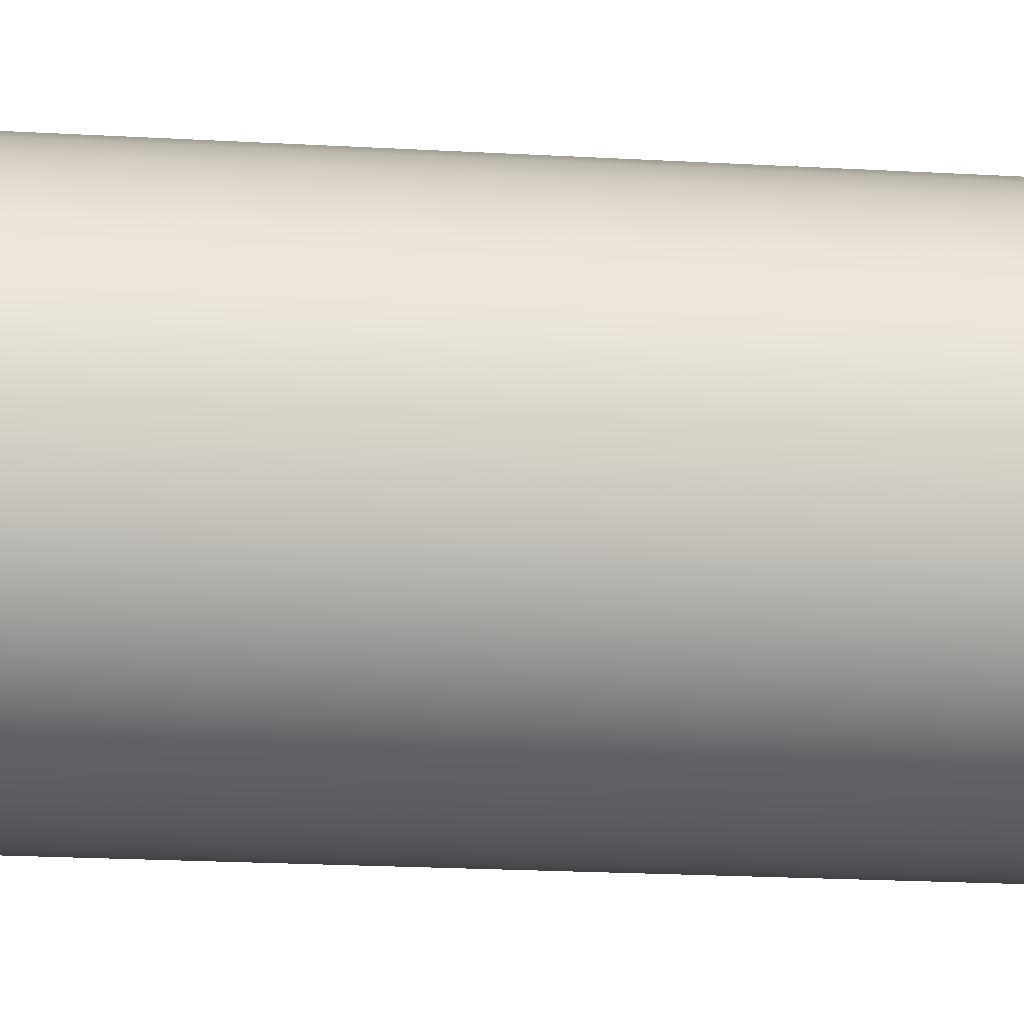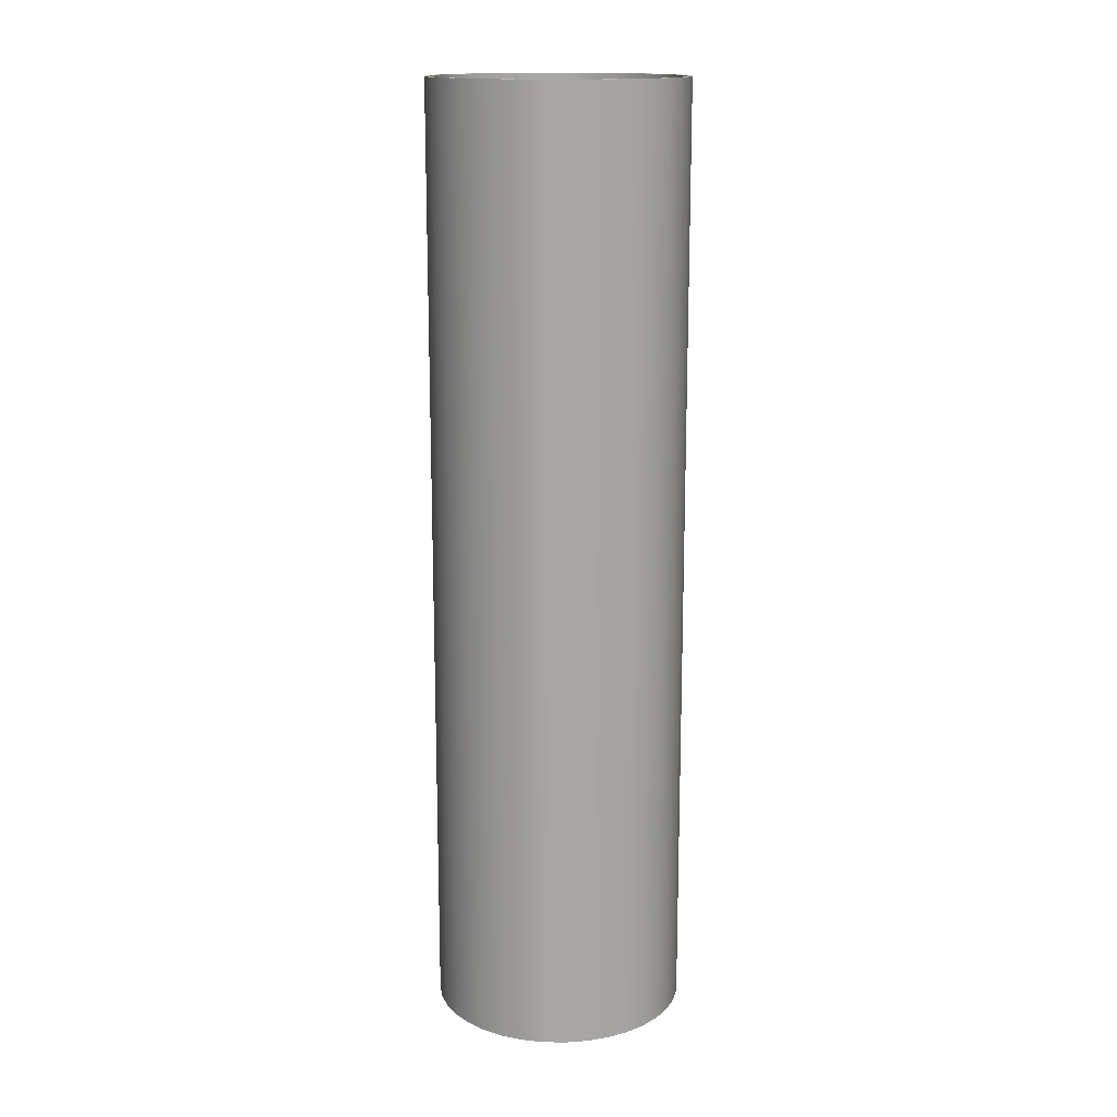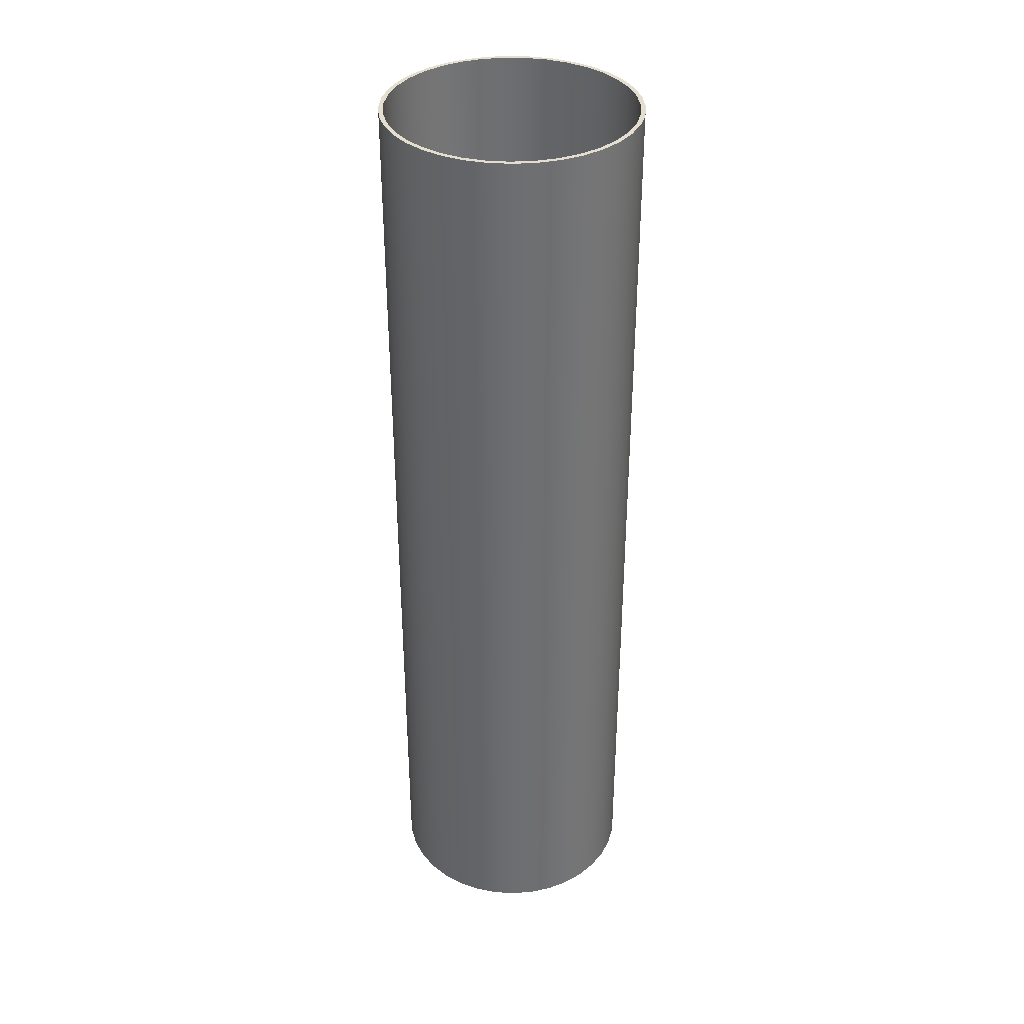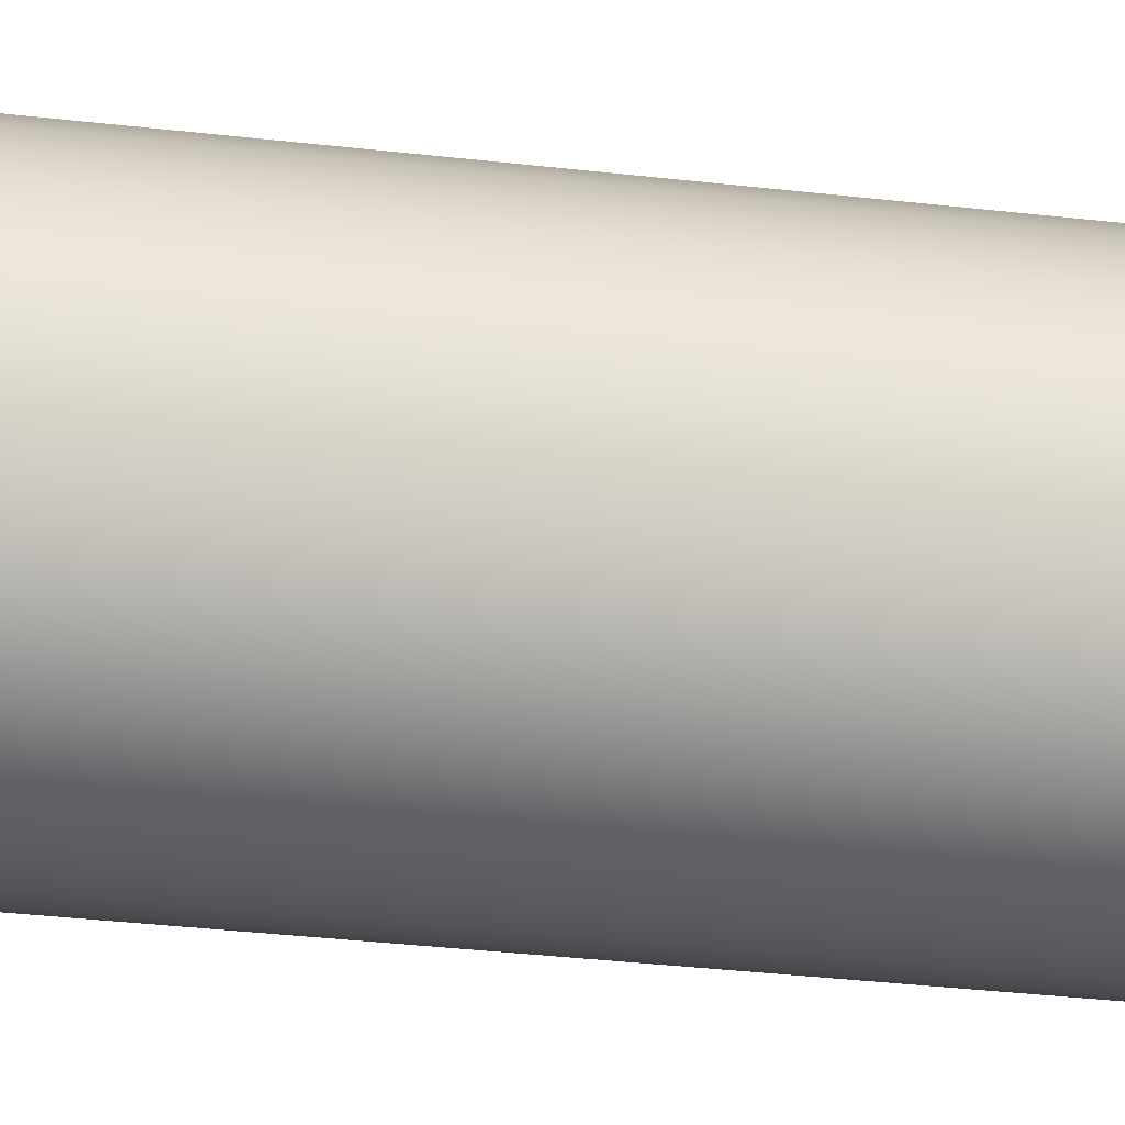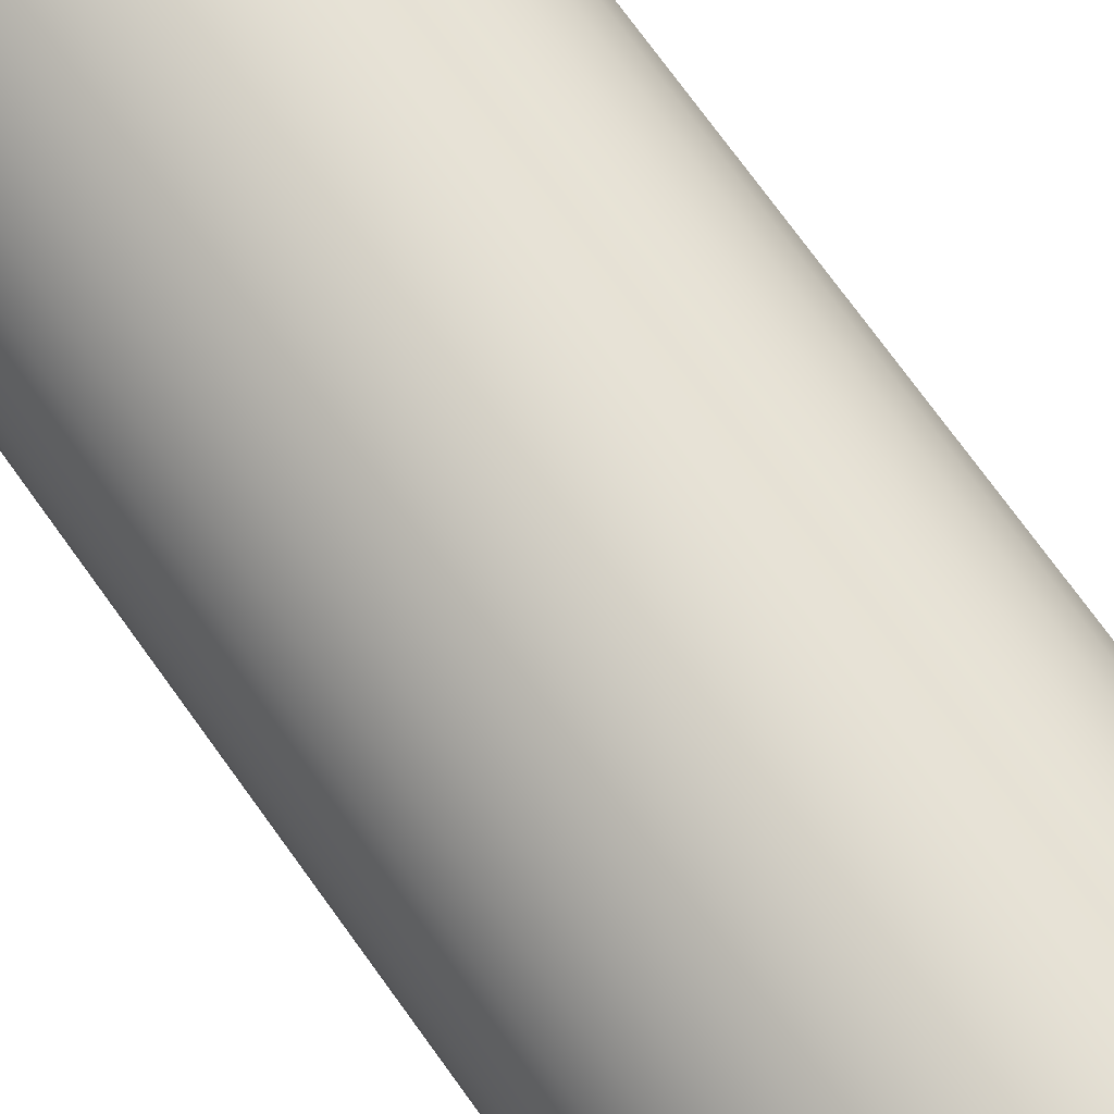
<metadata>
{"format":"obj","ext":"obj","renderer":"f3d","projection":"perspective","resolution":1024,"background":"white","views":[{"elev":-15.8,"azim":82.4,"up":"+Z"},{"elev":15.4,"azim":-133.3,"up":"+Y"},{"elev":35.9,"azim":-140.4,"up":"+Y"},{"elev":-32.3,"azim":-99.4,"up":"+Z"},{"elev":71.2,"azim":144.6,"up":"+Z"}]}
</metadata>
<code>
v -0.9017 6.985 1.104e-16
v -0.8872 6.985 0.161
v -0.8442 6.985 0.3168
v -0.7741 6.985 0.4625
v -0.679 6.985 0.5933
v -0.5622 6.985 0.705
v -0.4273 6.985 0.794
v -0.2786 6.985 0.8576
v -0.121 6.985 0.8935
v 0.04045 6.985 0.9008
v 0.2006 6.985 0.8791
v 0.3544 6.985 0.8291
v 0.4967 6.985 0.7525
v 0.6231 6.985 0.6517
v 0.7295 6.985 0.53
v 0.8124 6.985 0.3912
v 0.8692 6.985 0.2399
v 0.8981 6.985 0.08083
v 0.8981 6.985 -0.08083
v 0.8692 6.985 -0.2399
v 0.8124 6.985 -0.3912
v 0.7295 6.985 -0.53
v 0.6231 6.985 -0.6517
v 0.4967 6.985 -0.7525
v 0.3544 6.985 -0.8291
v 0.2006 6.985 -0.8791
v 0.04045 6.985 -0.9008
v -0.121 6.985 -0.8935
v -0.2786 6.985 -0.8576
v -0.4273 6.985 -0.794
v -0.5622 6.985 -0.705
v -0.679 6.985 -0.5933
v -0.7741 6.985 -0.4625
v -0.8442 6.985 -0.3168
v -0.8872 6.985 -0.161
v -0.9017 0 1.104e-16
v -0.8872 0 -0.161
v -0.8442 0 -0.3168
v -0.7741 0 -0.4625
v -0.679 0 -0.5933
v -0.5622 0 -0.705
v -0.4273 0 -0.794
v -0.2786 0 -0.8576
v -0.121 0 -0.8935
v 0.04045 0 -0.9008
v 0.2006 0 -0.8791
v 0.3544 0 -0.8291
v 0.4967 0 -0.7525
v 0.6231 0 -0.6517
v 0.7295 0 -0.53
v 0.8124 0 -0.3912
v 0.8692 0 -0.2399
v 0.8981 0 -0.08083
v 0.8981 0 0.08083
v 0.8692 0 0.2399
v 0.8124 0 0.3912
v 0.7295 0 0.53
v 0.6231 0 0.6517
v 0.4967 0 0.7525
v 0.3544 0 0.8291
v 0.2006 0 0.8791
v 0.04045 0 0.9008
v -0.121 0 0.8935
v -0.2786 0 0.8576
v -0.4273 0 0.794
v -0.5622 0 0.705
v -0.679 0 0.5933
v -0.7741 0 0.4625
v -0.8442 0 0.3168
v -0.8872 0 0.161
v -0.9017 6.985 1.104e-16
v -0.9017 0 1.104e-16
v -0.9347 6.985 1.145e-16
v -0.9205 6.985 -0.1623
v -0.8783 6.985 -0.3197
v -0.8095 6.985 -0.4674
v -0.716 6.985 -0.6008
v -0.6008 6.985 -0.716
v -0.4674 6.985 -0.8095
v -0.3197 6.985 -0.8783
v -0.1623 6.985 -0.9205
v 5.724e-17 6.985 -0.9347
v 0.1623 6.985 -0.9205
v 0.3197 6.985 -0.8783
v 0.4674 6.985 -0.8095
v 0.6008 6.985 -0.716
v 0.716 6.985 -0.6008
v 0.8095 6.985 -0.4674
v 0.8783 6.985 -0.3197
v 0.9205 6.985 -0.1623
v 0.9347 6.985 0
v 0.9205 6.985 0.1623
v 0.8783 6.985 0.3197
v 0.8095 6.985 0.4674
v 0.716 6.985 0.6008
v 0.6008 6.985 0.716
v 0.4674 6.985 0.8095
v 0.3197 6.985 0.8783
v 0.1623 6.985 0.9205
v 5.724e-17 6.985 0.9347
v -0.1623 6.985 0.9205
v -0.3197 6.985 0.8783
v -0.4674 6.985 0.8095
v -0.6008 6.985 0.716
v -0.716 6.985 0.6008
v -0.8095 6.985 0.4674
v -0.8783 6.985 0.3197
v -0.9205 6.985 0.1623
v -0.9347 0 1.145e-16
v -0.9205 0 0.1623
v -0.8783 0 0.3197
v -0.8095 0 0.4674
v -0.716 0 0.6008
v -0.6008 0 0.716
v -0.4674 0 0.8095
v -0.3197 0 0.8783
v -0.1623 0 0.9205
v 5.724e-17 0 0.9347
v 0.1623 0 0.9205
v 0.3197 0 0.8783
v 0.4674 0 0.8095
v 0.6008 0 0.716
v 0.716 0 0.6008
v 0.8095 0 0.4674
v 0.8783 0 0.3197
v 0.9205 0 0.1623
v 0.9347 0 0
v 0.9205 0 -0.1623
v 0.8783 0 -0.3197
v 0.8095 0 -0.4674
v 0.716 0 -0.6008
v 0.6008 0 -0.716
v 0.4674 0 -0.8095
v 0.3197 0 -0.8783
v 0.1623 0 -0.9205
v 5.724e-17 0 -0.9347
v -0.1623 0 -0.9205
v -0.3197 0 -0.8783
v -0.4674 0 -0.8095
v -0.6008 0 -0.716
v -0.716 0 -0.6008
v -0.8095 0 -0.4674
v -0.8783 0 -0.3197
v -0.9205 0 -0.1623
v -0.9347 0 1.145e-16
v -0.9347 6.985 1.145e-16
v -0.9017 6.985 1.104e-16
v -0.8872 6.985 -0.161
v -0.8442 6.985 -0.3168
v -0.7741 6.985 -0.4625
v -0.679 6.985 -0.5933
v -0.5622 6.985 -0.705
v -0.4273 6.985 -0.794
v -0.2786 6.985 -0.8576
v -0.121 6.985 -0.8935
v 0.04045 6.985 -0.9008
v 0.2006 6.985 -0.8791
v 0.3544 6.985 -0.8291
v 0.4967 6.985 -0.7525
v 0.6231 6.985 -0.6517
v 0.7295 6.985 -0.53
v 0.8124 6.985 -0.3912
v 0.8692 6.985 -0.2399
v 0.8981 6.985 -0.08083
v 0.8981 6.985 0.08083
v 0.8692 6.985 0.2399
v 0.8124 6.985 0.3912
v 0.7295 6.985 0.53
v 0.6231 6.985 0.6517
v 0.4967 6.985 0.7525
v 0.3544 6.985 0.8291
v 0.2006 6.985 0.8791
v 0.04045 6.985 0.9008
v -0.121 6.985 0.8935
v -0.2786 6.985 0.8576
v -0.4273 6.985 0.794
v -0.5622 6.985 0.705
v -0.679 6.985 0.5933
v -0.7741 6.985 0.4625
v -0.8442 6.985 0.3168
v -0.8872 6.985 0.161
v -0.9347 6.985 1.145e-16
v -0.9205 6.985 0.1623
v -0.8783 6.985 0.3197
v -0.8095 6.985 0.4674
v -0.716 6.985 0.6008
v -0.6008 6.985 0.716
v -0.4674 6.985 0.8095
v -0.3197 6.985 0.8783
v -0.1623 6.985 0.9205
v 5.724e-17 6.985 0.9347
v 0.1623 6.985 0.9205
v 0.3197 6.985 0.8783
v 0.4674 6.985 0.8095
v 0.6008 6.985 0.716
v 0.716 6.985 0.6008
v 0.8095 6.985 0.4674
v 0.8783 6.985 0.3197
v 0.9205 6.985 0.1623
v 0.9347 6.985 0
v 0.9205 6.985 -0.1623
v 0.8783 6.985 -0.3197
v 0.8095 6.985 -0.4674
v 0.716 6.985 -0.6008
v 0.6008 6.985 -0.716
v 0.4674 6.985 -0.8095
v 0.3197 6.985 -0.8783
v 0.1623 6.985 -0.9205
v 5.724e-17 6.985 -0.9347
v -0.1623 6.985 -0.9205
v -0.3197 6.985 -0.8783
v -0.4674 6.985 -0.8095
v -0.6008 6.985 -0.716
v -0.716 6.985 -0.6008
v -0.8095 6.985 -0.4674
v -0.8783 6.985 -0.3197
v -0.9205 6.985 -0.1623
v -0.9017 0 1.104e-16
v -0.8872 0 0.161
v -0.8442 0 0.3168
v -0.7741 0 0.4625
v -0.679 0 0.5933
v -0.5622 0 0.705
v -0.4273 0 0.794
v -0.2786 0 0.8576
v -0.121 0 0.8935
v 0.04045 0 0.9008
v 0.2006 0 0.8791
v 0.3544 0 0.8291
v 0.4967 0 0.7525
v 0.6231 0 0.6517
v 0.7295 0 0.53
v 0.8124 0 0.3912
v 0.8692 0 0.2399
v 0.8981 0 0.08083
v 0.8981 0 -0.08083
v 0.8692 0 -0.2399
v 0.8124 0 -0.3912
v 0.7295 0 -0.53
v 0.6231 0 -0.6517
v 0.4967 0 -0.7525
v 0.3544 0 -0.8291
v 0.2006 0 -0.8791
v 0.04045 0 -0.9008
v -0.121 0 -0.8935
v -0.2786 0 -0.8576
v -0.4273 0 -0.794
v -0.5622 0 -0.705
v -0.679 0 -0.5933
v -0.7741 0 -0.4625
v -0.8442 0 -0.3168
v -0.8872 0 -0.161
v -0.9347 0 1.145e-16
v -0.9205 0 -0.1623
v -0.8783 0 -0.3197
v -0.8095 0 -0.4674
v -0.716 0 -0.6008
v -0.6008 0 -0.716
v -0.4674 0 -0.8095
v -0.3197 0 -0.8783
v -0.1623 0 -0.9205
v 5.724e-17 0 -0.9347
v 0.1623 0 -0.9205
v 0.3197 0 -0.8783
v 0.4674 0 -0.8095
v 0.6008 0 -0.716
v 0.716 0 -0.6008
v 0.8095 0 -0.4674
v 0.8783 0 -0.3197
v 0.9205 0 -0.1623
v 0.9347 0 0
v 0.9205 0 0.1623
v 0.8783 0 0.3197
v 0.8095 0 0.4674
v 0.716 0 0.6008
v 0.6008 0 0.716
v 0.4674 0 0.8095
v 0.3197 0 0.8783
v 0.1623 0 0.9205
v 5.724e-17 0 0.9347
v -0.1623 0 0.9205
v -0.3197 0 0.8783
v -0.4674 0 0.8095
v -0.6008 0 0.716
v -0.716 0 0.6008
v -0.8095 0 0.4674
v -0.8783 0 0.3197
v -0.9205 0 0.1623
g 6176b5d8-e38d-11ea-97ed-54bf646e7e1f
f 2 70 1
f 1 70 72
f 71 36 35
f 35 36 37
f 35 37 34
f 34 37 38
f 34 38 33
f 33 38 39
f 33 39 32
f 32 39 40
f 32 40 31
f 31 40 41
f 31 41 30
f 30 41 42
f 30 42 29
f 29 42 43
f 29 43 28
f 28 43 44
f 28 44 27
f 27 44 45
f 27 45 26
f 26 45 46
f 26 46 25
f 25 46 47
f 25 47 24
f 24 47 48
f 24 48 23
f 23 48 49
f 23 49 22
f 22 49 50
f 22 50 21
f 21 50 51
f 21 51 20
f 20 51 52
f 20 52 19
f 19 52 53
f 19 53 18
f 18 53 54
f 18 54 17
f 17 54 55
f 17 55 16
f 16 55 56
f 16 56 15
f 15 56 57
f 15 57 14
f 14 57 58
f 14 58 13
f 13 58 59
f 13 59 12
f 12 59 60
f 12 60 11
f 11 60 61
f 11 61 10
f 10 61 62
f 10 62 9
f 9 62 63
f 9 63 8
f 8 63 64
f 8 64 7
f 7 64 65
f 7 65 6
f 6 65 66
f 6 66 5
f 5 66 67
f 5 67 4
f 4 67 68
f 4 68 3
f 3 68 69
f 3 69 2
f 2 69 70
g 61770592-e38d-11ea-816f-54bf646e7e1f
f 74 144 73
f 73 144 145
f 146 109 108
f 108 109 110
f 108 110 107
f 107 110 111
f 107 111 106
f 106 111 112
f 106 112 105
f 105 112 113
f 105 113 104
f 104 113 114
f 104 114 103
f 103 114 115
f 103 115 102
f 102 115 116
f 102 116 101
f 101 116 117
f 101 117 100
f 100 117 118
f 100 118 99
f 99 118 119
f 99 119 98
f 98 119 120
f 98 120 97
f 97 120 121
f 97 121 96
f 96 121 122
f 96 122 95
f 95 122 123
f 95 123 94
f 94 123 124
f 94 124 93
f 93 124 125
f 93 125 92
f 92 125 126
f 92 126 91
f 91 126 127
f 91 127 90
f 90 127 128
f 90 128 89
f 89 128 129
f 89 129 88
f 88 129 130
f 88 130 87
f 87 130 131
f 87 131 86
f 86 131 132
f 86 132 85
f 85 132 133
f 85 133 84
f 84 133 134
f 84 134 83
f 83 134 135
f 83 135 82
f 82 135 136
f 82 136 81
f 81 136 137
f 81 137 80
f 80 137 138
f 80 138 79
f 79 138 139
f 79 139 78
f 78 139 140
f 78 140 77
f 77 140 141
f 77 141 76
f 76 141 142
f 76 142 75
f 75 142 143
f 75 143 74
f 74 143 144
g 617753c0-e38d-11ea-9ed3-54bf646e7e1f
f 148 217 147
f 147 217 182
f 147 182 183
f 217 148 216
f 216 148 149
f 216 149 215
f 215 149 150
f 215 150 214
f 214 150 151
f 214 151 213
f 213 151 152
f 213 152 212
f 212 152 153
f 212 153 211
f 211 153 154
f 211 154 210
f 210 154 155
f 210 155 209
f 209 155 156
f 209 156 208
f 208 156 157
f 208 157 207
f 207 157 158
f 207 158 206
f 206 158 159
f 206 159 205
f 205 159 160
f 205 160 204
f 204 160 161
f 204 161 203
f 203 161 162
f 203 162 202
f 202 162 163
f 202 163 201
f 201 163 164
f 201 164 200
f 200 164 165
f 200 165 199
f 199 165 166
f 199 166 198
f 198 166 167
f 198 167 197
f 197 167 168
f 197 168 196
f 196 168 169
f 196 169 195
f 195 169 170
f 195 170 194
f 194 170 171
f 194 171 193
f 193 171 172
f 193 172 192
f 192 172 173
f 192 173 191
f 191 173 174
f 191 174 190
f 190 174 175
f 190 175 189
f 189 175 176
f 189 176 188
f 188 176 177
f 188 177 187
f 187 177 178
f 187 178 186
f 186 178 179
f 186 179 185
f 185 179 180
f 185 180 184
f 184 180 181
f 184 181 183
f 183 181 147
g 6177a028-e38d-11ea-ac35-54bf646e7e1f
f 219 288 218
f 218 288 253
f 218 253 254
f 288 219 287
f 287 219 220
f 287 220 286
f 286 220 221
f 286 221 285
f 285 221 222
f 285 222 284
f 284 222 223
f 284 223 283
f 283 223 224
f 283 224 282
f 282 224 225
f 282 225 281
f 281 225 226
f 281 226 280
f 280 226 227
f 280 227 279
f 279 227 228
f 279 228 278
f 278 228 229
f 278 229 277
f 277 229 230
f 277 230 276
f 276 230 231
f 276 231 275
f 275 231 232
f 275 232 274
f 274 232 233
f 274 233 273
f 273 233 234
f 273 234 272
f 272 234 235
f 272 235 271
f 271 235 236
f 271 236 270
f 270 236 237
f 270 237 269
f 269 237 238
f 269 238 268
f 268 238 239
f 268 239 267
f 267 239 240
f 267 240 266
f 266 240 241
f 266 241 265
f 265 241 242
f 265 242 264
f 264 242 243
f 264 243 263
f 263 243 244
f 263 244 262
f 262 244 245
f 262 245 261
f 261 245 246
f 261 246 260
f 260 246 247
f 260 247 259
f 259 247 248
f 259 248 258
f 258 248 249
f 258 249 257
f 257 249 250
f 257 250 256
f 256 250 251
f 256 251 255
f 255 251 252
f 255 252 254
f 254 252 218

</code>
